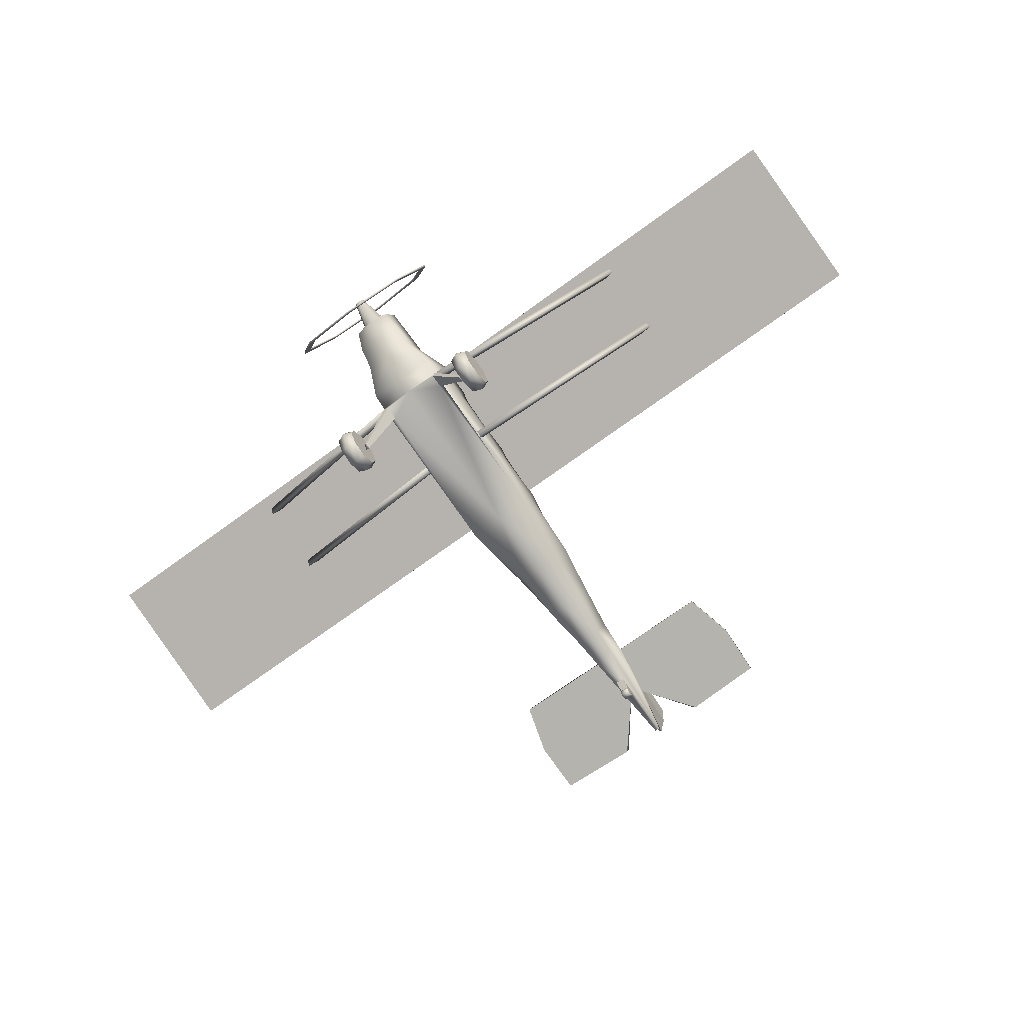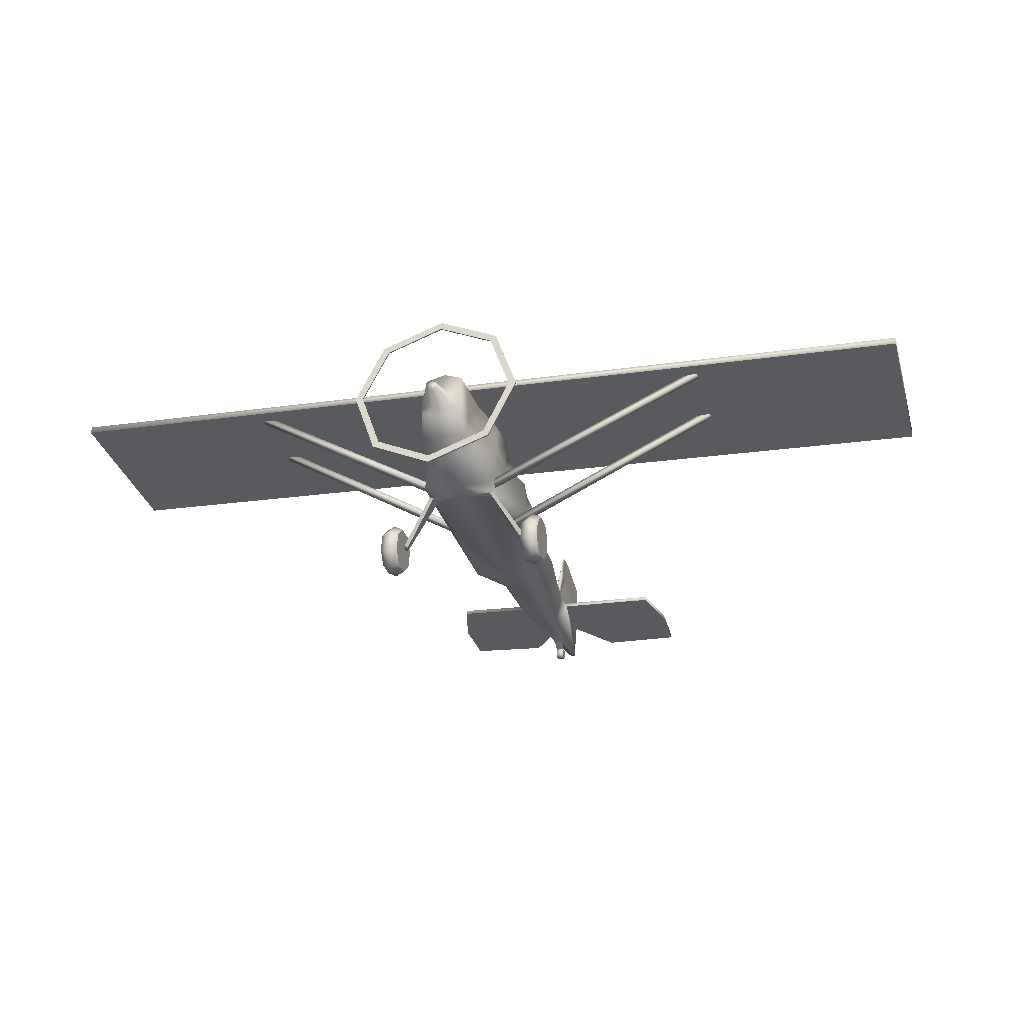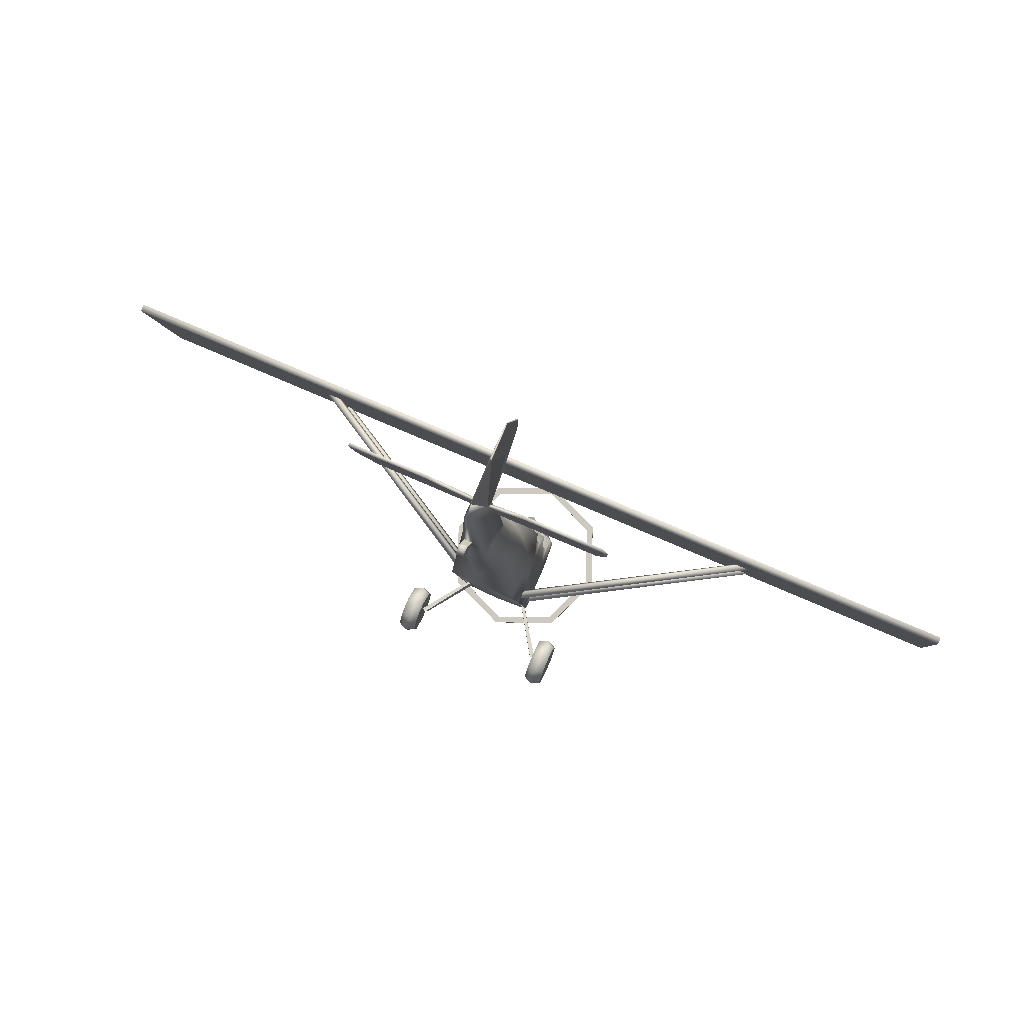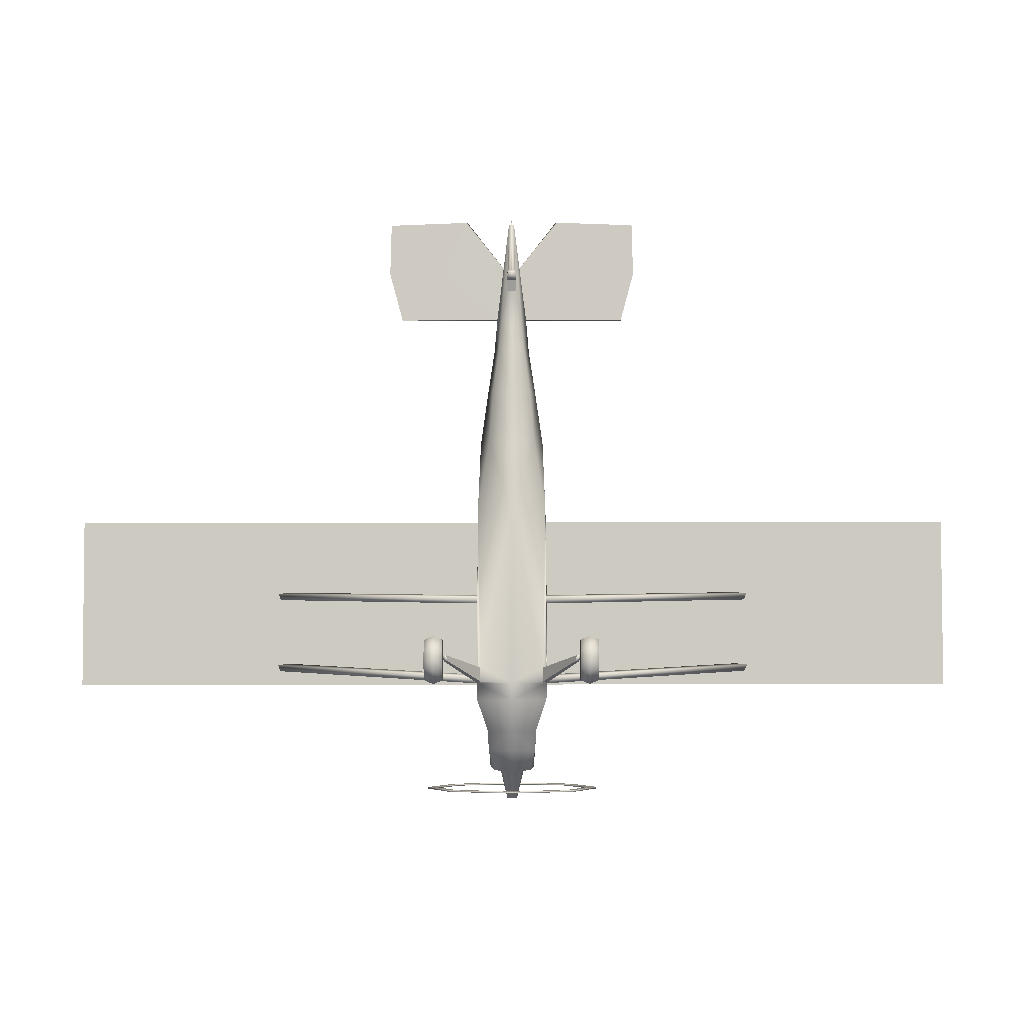
<metadata>
{"format":"obj","ext":"obj","renderer":"f3d","projection":"perspective","resolution":1024,"background":"white","views":[{"elev":-71.5,"azim":-143.9,"up":"+Y"},{"elev":-18.7,"azim":-163.9,"up":"+Y"},{"elev":72.7,"azim":23.8,"up":"+Z"},{"elev":-17.4,"azim":0.3,"up":"+Z"}]}
</metadata>
<code>
o CAMP_Circle.022
v -0.2775 0.6631 0.8214
v -0.2629 0.6921 0.763
v -0.3021 0.6101 0.789
v -0.2875 0.639 0.7305
v -2.41 1.846 1.174
v -2.393 1.868 1.113
v -2.452 1.801 1.147
v -2.435 1.823 1.086
v -0.7497 -0.02583 0.1003
v -0.6633 0.01579 0.09434
v -0.8361 0.01579 0.09434
v -0.7497 0.0168 -0.08507
v -0.6633 0.05164 -0.06151
v -0.8361 0.05164 -0.06151
v -0.7497 0.1878 -0.1836
v -0.6633 0.1954 -0.1444
v -0.8361 0.2359 0.06304
v -0.8361 0.1954 -0.1444
v -0.7497 0.3869 -0.1377
v -0.6633 0.3629 -0.1058
v -0.6633 0.2359 0.06304
v -0.8361 0.3629 -0.1058
v -0.7497 0.4976 0.02581
v -0.6633 0.4559 0.03173
v -0.8361 0.4559 0.03173
v -0.7497 0.4549 0.2111
v -0.6633 0.4201 0.1876
v -0.8361 0.4201 0.1876
v -0.7497 0.284 0.3097
v -0.6633 0.2763 0.2705
v -0.8361 0.2763 0.2705
v -0.7497 0.08484 0.2638
v -0.6633 0.1089 0.2319
v -0.8361 0.1089 0.2319
v -0.3419 0.7386 0.1057
v -0.3443 0.756 -0.04397
v -0.3085 0.737 0.1054
v -0.3074 0.7455 -0.03308
v -0.07894 1.597 -0.7676
v -0.1116 1.52 -0.7854
v -0.07894 1.443 -0.8032
v -0.03424 1.613 -1.036
v -0.04843 1.58 -1.044
v -0.03424 1.546 -1.051
v -0.1957 1.748 -0.4809
v -0.2339 1.392 -0.5584
v -0.2302 1.18 -0.6381
v -0.2042 1.683 -0.1316
v -0.2459 1.333 -0.2965
v -0.2386 1.03 -0.4687
v -0.2263 0.8477 2.494
v -0.3129 0.7295 2.431
v -0.2263 0.4687 2.365
v -0.3555 1.169 0.3897
v -0.0659 0.6393 3.521
v -0.1747 0.583 3.385
v -0.1243 0.2753 3.285
v -0.4509 0.3703 4.723
v -0.4719 0.3399 4.716
v -0.02506 0.1762 4.618
v -0.07859 0.449 4.248
v -0.1089 0.4861 4.264
v -0.3398 0.8032 -0.2053
v -0.3425 1.52 0.1102
v -0.3548 1.249 0.03005
v -0.3409 0.8536 1.739
v -0.3337 0.4049 1.627
v -0.03135 0.6431 3.78
v -0.006104 1.293 4.157
v -0.004557 1.07 4.841
v -0.1863 1.387 -0.7888
v -0.2164 1.45 -0.7472
v -0.1863 1.794 -0.6604
v -0.3429 1.454 0.4601
v -0.33 1.091 1.79
v -4.5 1.629 1.874
v -4.5 2.023 0.2226
v -4.5 2.093 0.2394
v -4.5 1.699 1.891
v -0.05382 0.6071 3.737
v -0.1038 0.2536 3.557
v -0.1468 0.5677 3.728
v -0.004958 1.297 4.344
v -1.238 0.3462 4.688
v -1.238 0.3766 4.695
v -1.121 0.6105 3.734
v -1.121 0.5711 3.725
v -0.5987 2.141 -0.7996
v -0.8467 1.555 -0.9347
v -0.5987 0.9692 -1.07
v -0.5987 0.973 -1.086
v -0.5987 2.144 -0.816
v -0.8467 1.559 -0.9511
v -0.5467 1.024 -1.074
v -0.7732 1.559 -0.9511
v -0.5467 1.02 -1.058
v -0.5467 2.09 -0.8114
v -0.5467 2.094 -0.8278
v -0.7732 1.555 -0.9347
v -0.01142 0.7017 4.797
v -0.02437 1.036 4.039
v -0.01478 1.019 4.14
v -0.04201 0.1748 3.883
v -0.03799 0.1727 3.914
v -0.03799 0.1022 4.017
v -0.04201 0.1049 3.976
v -0.03799 -0.005386 4.01
v -0.04201 0.003766 3.97
v -0.03799 0.01613 4.045
v -0.04201 0.03459 3.949
v -0.04201 0.08524 3.959
v -0.03799 0.06868 4.053
v -0.6696 0.2601 0.1146
v -0.631 0.2386 0.1118
v -0.6112 0.2687 0.05803
v -0.6498 0.2901 0.06079
v -0.1831 0.3421 2.867
v -0.2435 0.6331 2.914
v -0.1831 0.7335 3.012
v -0.6243 0.4916 4.218
v -0.6813 0.4567 4.21
v -1.251 0.4966 4.202
v -1.251 0.4617 4.193
v -0.3359 1.257 1.183
v -0.3477 0.9728 1.233
v -0.3385 0.5652 0.8637
v -0.3382 1.234 0.9001
v -0.3406 1.323 0.527
v -0.3319 1.041 1.712
v -0.3339 1.142 1.287
v -0.2775 0.8461 0.05469
v -0.2629 0.8773 -0.002664
v -0.3021 0.7943 0.02029
v -0.2875 0.8255 -0.03707
v -2.41 2.015 0.4512
v -2.393 2.039 0.3909
v -2.452 1.972 0.4224
v -2.435 1.995 0.3621
v 0.2775 0.6631 0.8214
v 0.2629 0.6921 0.763
v 0.3021 0.6101 0.789
v 0.2875 0.639 0.7305
v 2.41 1.846 1.174
v 2.393 1.868 1.113
v 2.452 1.801 1.147
v 2.435 1.823 1.086
v 0.7497 -0.02583 0.1003
v 0.6633 0.01579 0.09434
v 0.8361 0.01579 0.09434
v 0.7497 0.0168 -0.08507
v 0.6633 0.05164 -0.06151
v 0.8361 0.05164 -0.06151
v 0.7497 0.1878 -0.1836
v 0.6633 0.1954 -0.1444
v 0.8361 0.2359 0.06304
v 0.8361 0.1954 -0.1444
v 0.7497 0.3869 -0.1377
v 0.6633 0.3629 -0.1058
v 0.6633 0.2359 0.06304
v 0.8361 0.3629 -0.1058
v 0.7497 0.4976 0.02581
v 0.6633 0.4559 0.03173
v 0.8361 0.4559 0.03173
v 0.7497 0.4549 0.2111
v 0.6633 0.4201 0.1876
v 0.8361 0.4201 0.1876
v 0.7497 0.284 0.3097
v 0.6633 0.2763 0.2705
v 0.8361 0.2763 0.2705
v 0.7497 0.08484 0.2638
v 0.6633 0.1089 0.2319
v 0.8361 0.1089 0.2319
v 0 0.174 3.882
v 0.3419 0.7386 0.1057
v 0.3443 0.756 -0.04397
v 0.3085 0.737 0.1054
v 0.3074 0.7455 -0.03308
v 0.07894 1.597 -0.7676
v 0.1116 1.52 -0.7854
v 0.07894 1.443 -0.8032
v 0.03424 1.613 -1.036
v 0.04843 1.58 -1.044
v 0.03424 1.546 -1.051
v 0.1957 1.748 -0.4809
v 0.2339 1.392 -0.5584
v 0.2302 1.18 -0.6381
v 0.2042 1.683 -0.1316
v 0.2459 1.333 -0.2965
v 0.2386 1.03 -0.4687
v 0.2263 0.8477 2.494
v 0.3129 0.7295 2.431
v 0.2263 0.4687 2.365
v 0.3555 1.169 0.3897
v 0 2.023 0.2226
v 0.0659 0.6393 3.521
v 0.1747 0.583 3.385
v 0.1243 0.2753 3.285
v 0.4509 0.3703 4.723
v 0.4719 0.3399 4.716
v 0.02506 0.1762 4.618
v 0.07859 0.449 4.248
v 0.1089 0.4861 4.264
v 0.3398 0.8032 -0.2053
v 0.3425 1.52 0.1102
v 0.3548 1.249 0.03005
v 0.3409 0.8536 1.739
v 0.3337 0.4049 1.627
v 0 1.629 1.874
v 0.03135 0.6431 3.78
v 0.006104 1.293 4.157
v 0.004557 1.07 4.841
v 0.1863 1.387 -0.7888
v 0.2164 1.45 -0.7472
v 0.1863 1.794 -0.6604
v 0 1.167 1.808
v 0 1.553 0.4837
v 0.3429 1.454 0.4601
v 0.33 1.091 1.79
v 4.5 1.629 1.874
v 4.5 2.023 0.2226
v 4.5 2.093 0.2394
v 4.5 1.699 1.891
v 0.05382 0.6071 3.737
v 0.1038 0.2536 3.557
v 0.1468 0.5677 3.728
v 0.004958 1.297 4.344
v 1.238 0.3462 4.688
v 1.238 0.3766 4.695
v 1.121 0.6105 3.734
v 1.121 0.5711 3.725
v 0.5987 2.141 -0.7996
v 0.8467 1.555 -0.9347
v 0.5987 0.9692 -1.07
v 0.5987 0.973 -1.086
v 0.5987 2.144 -0.816
v 0.8467 1.559 -0.9511
v 0.5467 1.024 -1.074
v 0.7732 1.559 -0.9511
v 0.5467 1.02 -1.058
v 0.5467 2.09 -0.8114
v 0.5467 2.094 -0.8278
v 0.7732 1.555 -0.9347
v 0.01142 0.7017 4.797
v 0.02437 1.036 4.039
v 0.01478 1.019 4.14
v 0 1.629 -0.7602
v 0 1.411 -0.8106
v 0 1.627 -1.033
v 0 1.533 -1.055
v 0 1.826 -0.463
v 0 1.184 -0.6372
v 0 1.781 -0.1092
v 0 1.014 -0.4724
v 0 0.9597 2.52
v 0 0.3312 2.333
v 0 0.738 -0.04885
v 0 2.093 0.2394
v 0 0.6865 3.505
v 0 0.2305 3.274
v 0 0.1763 4.618
v 0 0.7865 -0.2096
v 0 1.618 0.133
v 0 0.3959 1.625
v 0 1.699 1.891
v 0 0.6945 3.73
v 0 0.2844 4.712
v 0 1.315 4.156
v 0 1.081 4.84
v 0 1.852 -0.647
v 0 1.328 -0.8023
v 0 0.2112 3.547
v 0 1.311 4.343
v 0 2.383 -0.7437
v 0 0.7266 -1.126
v 0 0.7304 -1.142
v 0 2.387 -0.7601
v 0 0.7985 -1.109
v 0 2.311 -0.7603
v 0 2.315 -0.7767
v 0 0.8023 -1.126
v 0 0.7271 4.803
v 0 1.057 3.987
v 0.04201 0.1748 3.883
v 0.03799 0.1727 3.914
v 0 0.1716 3.914
v 0 0.1008 4.017
v 0 0.1039 3.975
v 0.03799 0.1022 4.017
v 0.04201 0.1049 3.976
v 0 -0.005386 4.01
v 0 0.003766 3.97
v 0.03799 -0.005386 4.01
v 0.04201 0.003766 3.97
v 0.03799 0.01613 4.045
v 0 0.01541 4.044
v 0 0.03409 3.949
v 0.04201 0.03459 3.949
v 0 0.0676 4.053
v 0 0.08449 3.959
v 0.04201 0.08524 3.959
v 0.03799 0.06868 4.053
v 0.6696 0.2601 0.1146
v 0.631 0.2386 0.1118
v 0.6112 0.2687 0.05803
v 0.6498 0.2901 0.06079
v 0 0.8111 3.011
v 0 0.2571 2.847
v 0.1831 0.3421 2.867
v 0.2435 0.6331 2.914
v 0.1831 0.7335 3.012
v 0.6243 0.4916 4.218
v 0.6813 0.4567 4.21
v 1.251 0.4966 4.202
v 1.251 0.4617 4.193
v 0.3359 1.257 1.183
v 0.3477 0.9728 1.233
v 0.3385 0.5652 0.8637
v 0 1.343 1.203
v 0.3382 1.234 0.9001
v 0.3406 1.323 0.527
v 0 1.142 1.287
v 0 1.041 1.712
v 0.3319 1.041 1.712
v 0.3339 1.142 1.287
v 0 1.323 0.527
v 0 1.234 0.9001
v 0.2775 0.8461 0.05469
v 0.2629 0.8773 -0.002664
v 0.3021 0.7943 0.02029
v 0.2875 0.8255 -0.03707
v 2.41 2.015 0.4512
v 2.393 2.039 0.3909
v 2.452 1.972 0.4224
v 2.435 1.995 0.3621
f 27 30 21
f 14 11 17
f 18 14 17
f 10 13 21
f 34 31 17
f 30 33 21
f 13 16 21
f 28 25 17
f 11 34 17
f 25 22 17
f 33 10 21
f 16 20 21
f 20 24 21
f 31 28 17
f 22 18 17
f 24 27 21
f 285 104 105 286
f 104 103 106 105
f 37 35 113 114
f 38 37 114 115
f 36 38 115 116
f 35 36 116 113
f 257 78 79 264
f 102 83 69 101
f 100 70 83 102
f 120 122 85 58
f 121 123 87 82
f 95 93 92 98
f 278 273 88 97
f 96 90 274 277
f 94 91 93 95
f 97 88 89 99
f 280 275 91 94
f 98 92 276 279
f 99 89 90 96
f 61 100 102 68
f 68 102 101
f 266 281 100 61
f 68 80 61
f 80 120 58 62
f 103 173 287 106
f 109 110 108 107
f 112 111 110 109
f 105 106 111 112
f 61 59 121 82
f 59 84 123 121
f 80 86 122 120
f 208 76 77 194
f 165 159 168
f 152 155 149
f 156 155 152
f 148 159 151
f 172 155 169
f 168 159 171
f 151 159 154
f 166 155 163
f 149 155 172
f 163 155 160
f 171 159 148
f 154 159 158
f 158 159 162
f 169 155 166
f 160 155 156
f 162 159 165
f 285 286 288 284
f 284 288 289 283
f 176 303 302 174
f 177 304 303 176
f 175 305 304 177
f 174 302 305 175
f 257 264 222 221
f 245 244 210 226
f 243 245 226 211
f 311 198 228 313
f 312 225 230 314
f 238 241 235 236
f 278 240 231 273
f 239 277 274 233
f 237 238 236 234
f 240 242 232 231
f 280 237 234 275
f 241 279 276 235
f 242 239 233 232
f 201 209 245 243
f 209 244 245
f 266 201 243 281
f 209 201 223
f 223 202 198 311
f 283 289 287 173
f 294 292 293 297
f 301 294 297 300
f 288 301 300 289
f 201 225 312 199
f 199 312 314 227
f 223 311 313 229
f 208 194 220 219
f 1 3 4 2
f 5 6 8 7
f 3 1 5 7
f 2 4 8 6
f 4 3 7 8
f 1 2 6 5
f 9 12 13 10
f 9 11 14 12
f 12 15 16 13
f 14 18 15 12
f 15 19 20 16
f 18 22 19 15
f 19 23 24 20
f 22 25 23 19
f 23 26 27 24
f 25 28 26 23
f 26 29 30 27
f 28 31 29 26
f 29 32 33 30
f 31 34 32 29
f 32 9 10 33
f 34 11 9 32
f 260 60 104 285
f 60 81 103 104
f 81 271 173 103
f 41 44 249 247
f 39 42 43 40
f 40 43 44 41
f 43 42 44
f 71 47 46 72
f 73 45 250 269
f 270 251 47 71
f 72 46 45 73
f 47 251 253 50
f 46 49 48 45
f 47 50 49 46
f 45 48 252 250
f 67 53 52 66
f 75 51 254 215
f 263 255 53 67
f 66 52 51 75
f 65 54 74 64
f 261 256 36 63
f 64 74 216 262
f 63 36 54 65
f 117 57 56 118
f 119 55 258 306
f 307 259 57 117
f 118 56 55 119
f 50 63 65 49
f 48 64 262 252
f 253 261 63 50
f 49 65 64 48
f 125 66 75 129 130 124
f 37 38 256 263
f 126 67 66 125
f 268 70 100 281
f 80 68 55
f 55 68 265 258
f 83 70 268 272
f 40 72 73 39
f 247 270 71 41
f 39 73 269 246
f 41 71 72 40
f 194 77 78 257
f 264 79 76 208
f 77 76 79 78
f 69 83 272 267
f 57 81 82 56
f 56 82 80 55
f 259 271 81 57
f 123 84 85 122
f 82 87 86 80
f 273 276 92 88
f 89 93 91 90
f 88 92 93 89
f 90 91 275 274
f 96 277 280 94
f 246 248 42 39
f 94 95 99 96
f 98 279 278 97
f 99 95 98 97
f 68 101 282 265
f 61 80 62
f 81 60 82
f 58 59 61 62
f 42 248 249 44
f 260 266 61 60
f 256 38 36
f 37 263 67 35
f 67 126 36 35
f 295 109 107 290
f 291 290 107 108
f 110 296 291 108
f 111 299 296 110
f 298 112 109 295
f 286 105 112 298
f 106 287 299 111
f 113 116 115 114
f 60 61 82
f 58 85 84 59
f 69 267 282 101
f 52 118 119 51
f 255 307 117 53
f 51 119 306 254
f 53 117 118 52
f 87 123 122 86
f 128 325 216 74
f 130 321 318 124
f 36 126 125 54
f 54 125 124 127 128 74
f 75 215 322 129
f 129 322 321 130
f 124 318 326 127
f 127 326 325 128
f 131 133 134 132
f 135 136 138 137
f 133 131 135 137
f 132 134 138 136
f 134 133 137 138
f 131 132 136 135
f 139 140 142 141
f 143 145 146 144
f 141 145 143 139
f 140 144 146 142
f 142 146 145 141
f 139 143 144 140
f 147 148 151 150
f 147 150 152 149
f 150 151 154 153
f 152 150 153 156
f 153 154 158 157
f 156 153 157 160
f 157 158 162 161
f 160 157 161 163
f 161 162 165 164
f 163 161 164 166
f 164 165 168 167
f 166 164 167 169
f 167 168 171 170
f 169 167 170 172
f 170 171 148 147
f 172 170 147 149
f 260 285 284 200
f 200 284 283 224
f 224 283 173 271
f 180 247 249 183
f 178 179 182 181
f 179 180 183 182
f 182 183 181
f 212 213 185 186
f 214 269 250 184
f 270 212 186 251
f 213 214 184 185
f 186 189 253 251
f 185 184 187 188
f 186 185 188 189
f 184 250 252 187
f 207 206 191 192
f 218 215 254 190
f 263 207 192 255
f 206 218 190 191
f 205 204 217 193
f 261 203 175 256
f 204 262 216 217
f 203 205 193 175
f 308 309 196 197
f 310 306 258 195
f 307 308 197 259
f 309 310 195 196
f 189 188 205 203
f 187 252 262 204
f 253 189 203 261
f 188 187 204 205
f 316 315 324 323 218 206
f 176 263 256 177
f 317 316 206 207
f 268 281 243 211
f 223 195 209
f 195 258 265 209
f 226 272 268 211
f 179 178 214 213
f 247 180 212 270
f 178 246 269 214
f 180 179 213 212
f 194 257 221 220
f 264 208 219 222
f 220 221 222 219
f 210 267 272 226
f 197 196 225 224
f 196 195 223 225
f 259 197 224 271
f 314 313 228 227
f 225 223 229 230
f 273 231 235 276
f 232 233 234 236
f 231 232 236 235
f 233 274 275 234
f 239 237 280 277
f 246 178 181 248
f 237 239 242 238
f 241 240 278 279
f 242 240 241 238
f 209 265 282 244
f 201 202 223
f 224 225 200
f 198 202 201 199
f 181 183 249 248
f 260 200 201 266
f 256 175 177
f 176 174 207 263
f 207 174 175 317
f 295 290 292 294
f 291 293 292 290
f 297 293 291 296
f 300 297 296 299
f 298 295 294 301
f 286 298 301 288
f 289 300 299 287
f 302 303 304 305
f 200 225 201
f 198 199 227 228
f 210 244 282 267
f 191 190 310 309
f 255 192 308 307
f 190 254 306 310
f 192 191 309 308
f 230 229 313 314
f 320 217 216 325
f 324 315 318 321
f 175 193 316 317
f 193 217 320 319 315 316
f 218 323 322 215
f 323 324 321 322
f 315 319 326 318
f 319 320 325 326
f 327 328 330 329
f 331 333 334 332
f 329 333 331 327
f 328 332 334 330
f 330 334 333 329
f 327 331 332 328

</code>
